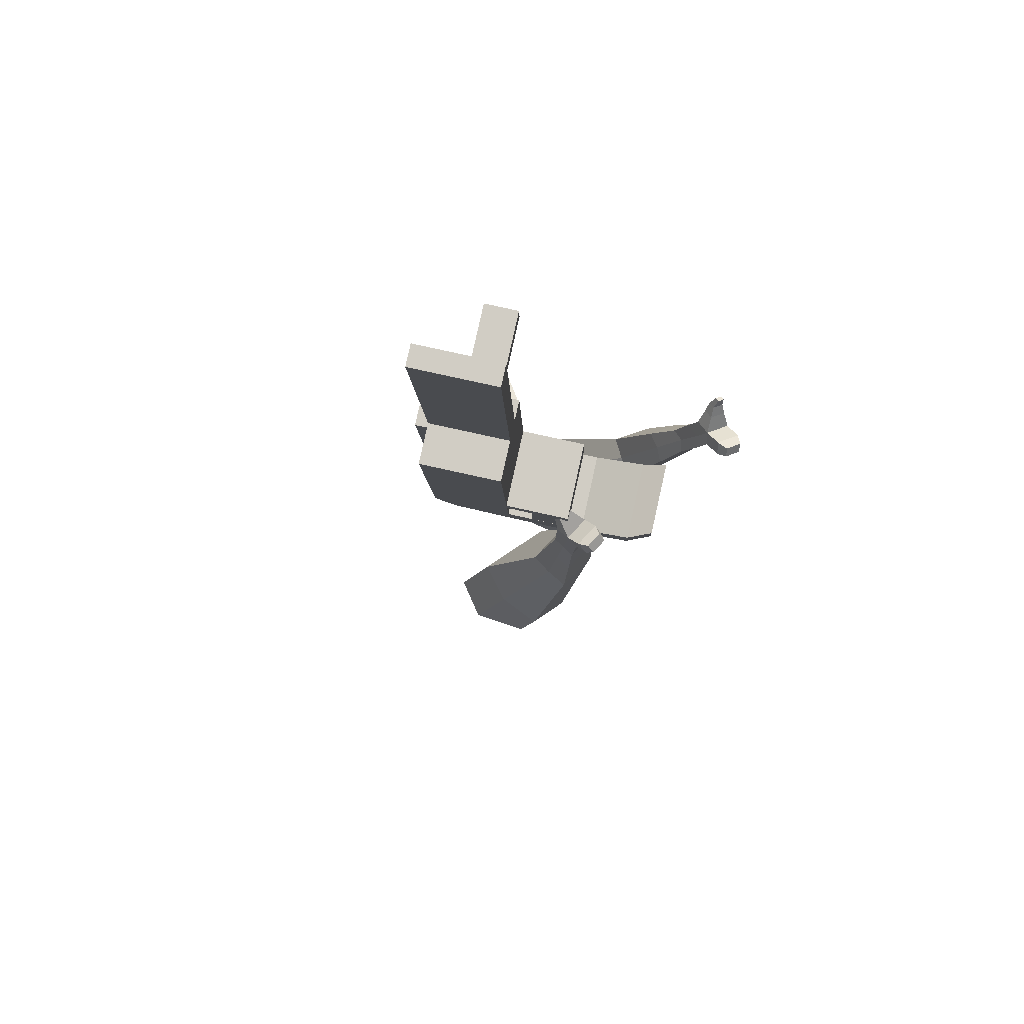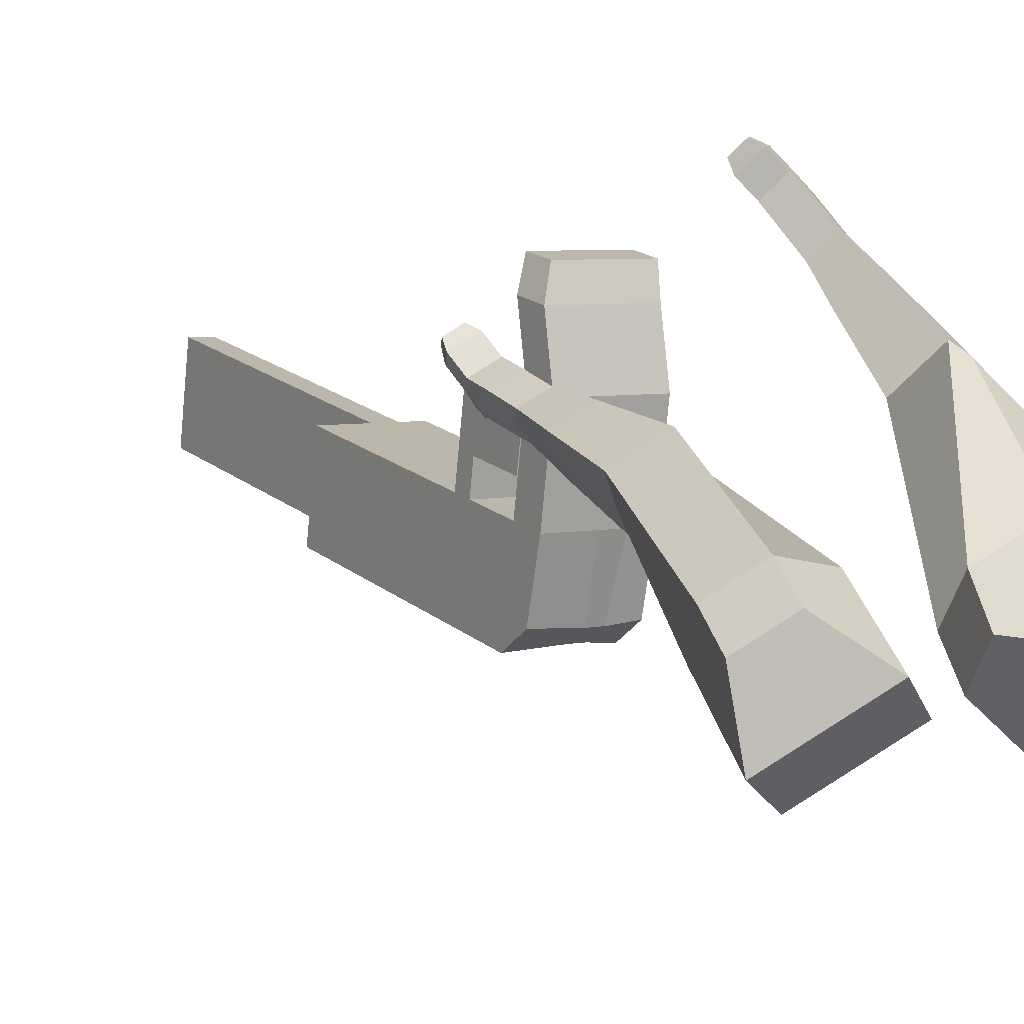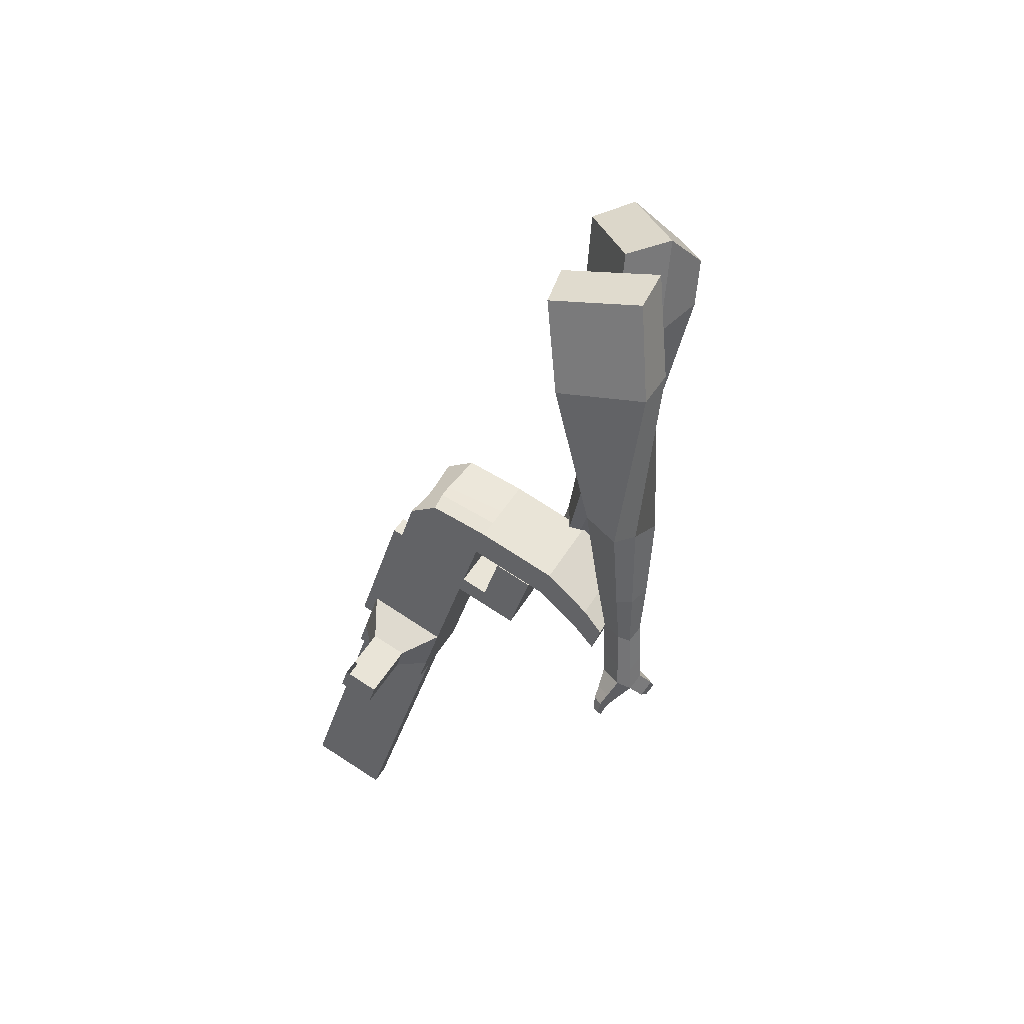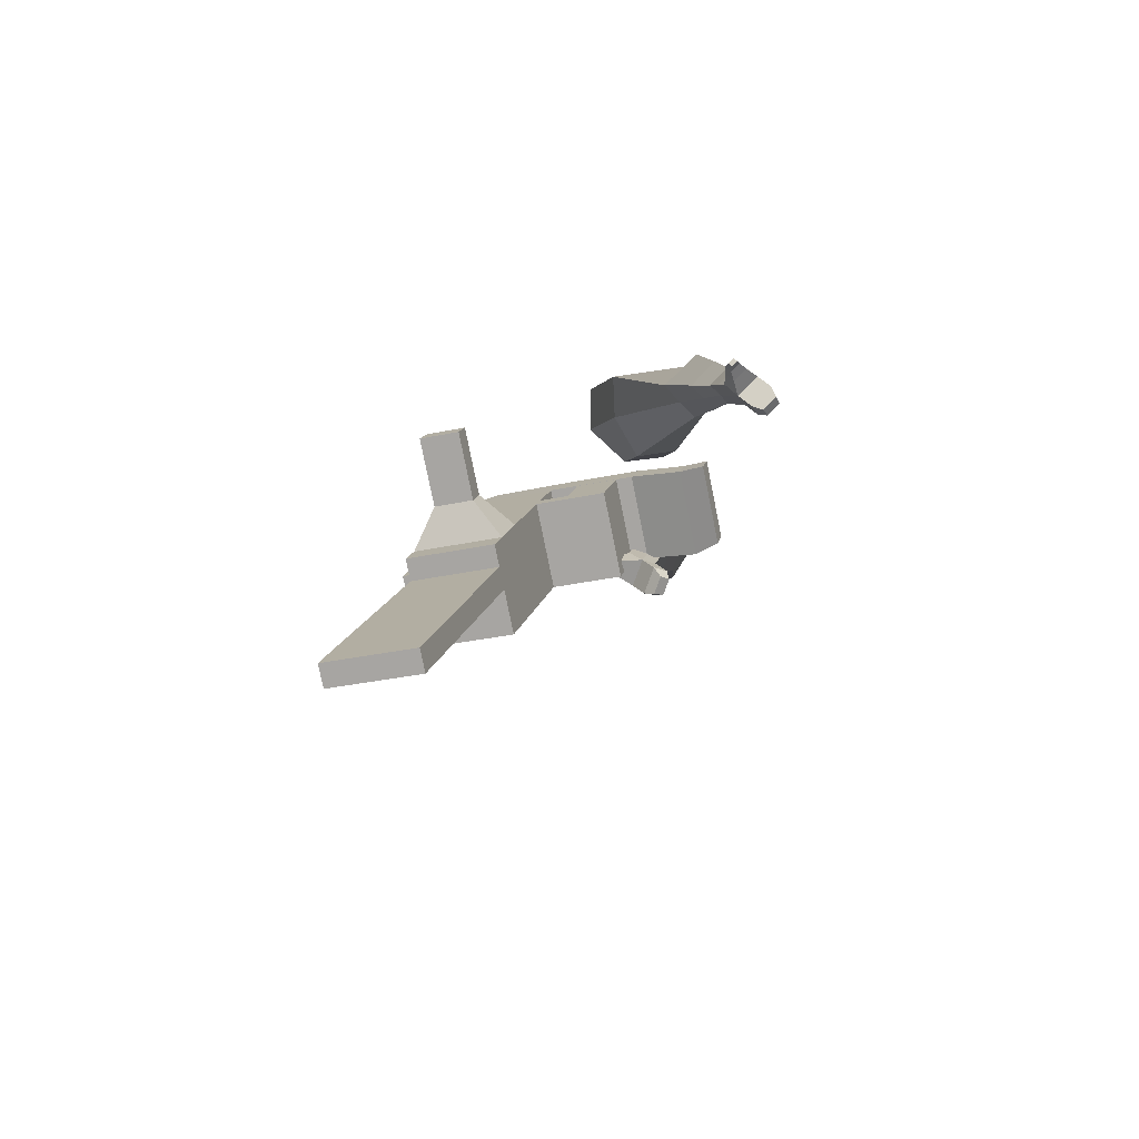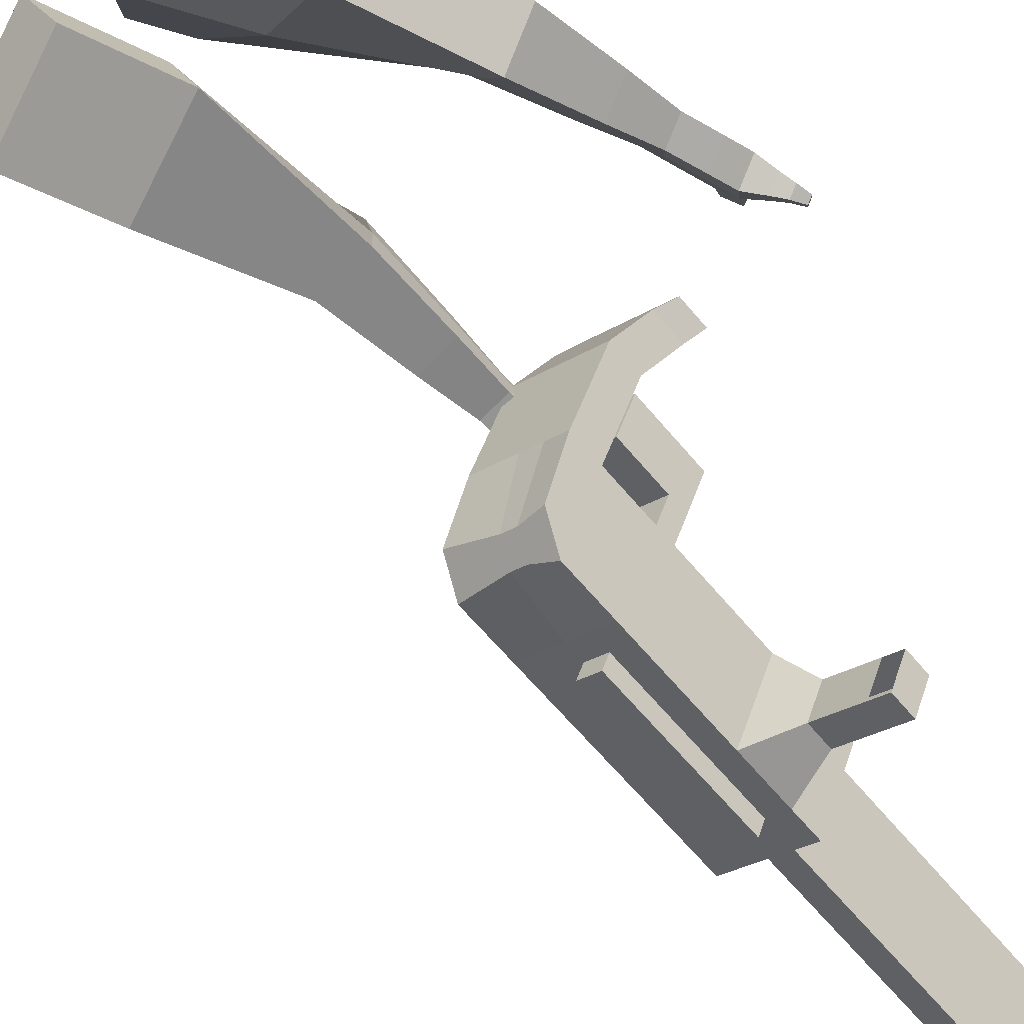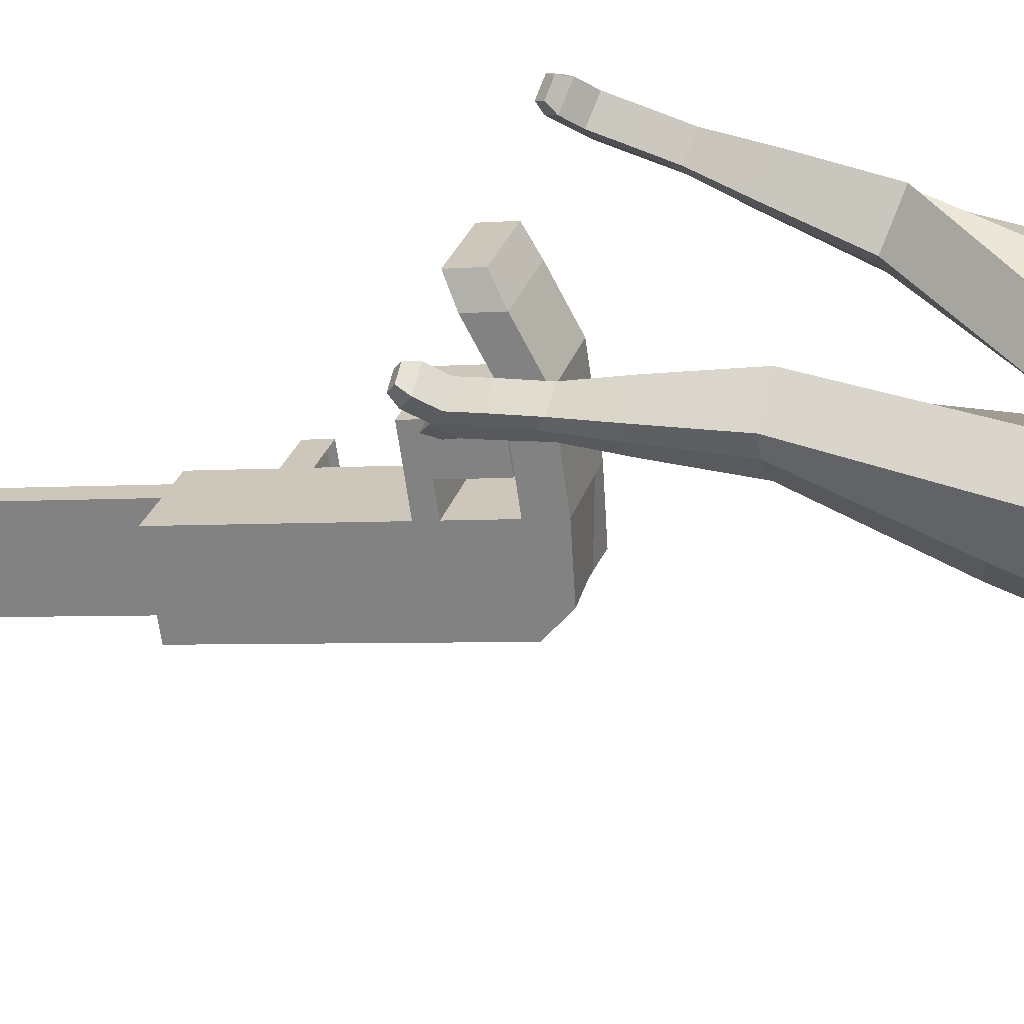
<metadata>
{"format":"obj","ext":"obj","renderer":"f3d","projection":"perspective","resolution":1024,"background":"white","views":[{"elev":-75.0,"azim":62.5,"up":"+Z"},{"elev":30.6,"azim":-51.5,"up":"+Y"},{"elev":66.7,"azim":105.6,"up":"+Z"},{"elev":-57.0,"azim":88.3,"up":"+Z"},{"elev":-45.8,"azim":20.6,"up":"+Y"},{"elev":39.6,"azim":-96.8,"up":"+Y"}]}
</metadata>
<code>
o Cube.046_Cube.010
v 108.9 122 -1130
v 46.91 -88.13 -1106
v 180.6 77.92 -1333
v 118.6 -132.3 -1310
v -90.07 171.6 -1210
v -152.1 -38.52 -1187
v -18.41 127.5 -1414
v -80.42 -82.65 -1390
v 10.26 182.8 -849.3
v -51.75 -27.37 -825.6
v -250.7 22.23 -906.3
v -188.7 232.4 -930
v -34.39 210.3 -722.3
v -96.4 0.1279 -698.6
v -295.4 49.73 -779.4
v -233.4 259.9 -803.1
v -60.77 226.5 -647.4
v -101.3 70.91 -642.6
v -300.3 120.5 -723.3
v -259.8 276.1 -728.1
v 27.43 419.8 -746
v -171.6 469.4 -826.7
v 1.054 436.1 -671
v -197.9 485.7 -751.7
v 25.66 173.3 -893
v -36.36 -36.85 -869.3
v -173.3 222.9 -973.8
v -235.3 12.76 -950.1
v 30.73 252.2 -857.1
v -168.3 301.8 -937.8
v 46.13 242.7 -900.9
v -152.9 292.3 -981.6
v 60.43 352.8 -868.5
v -138.6 402.4 -949.2
v 75.83 343.4 -912.2
v -123.2 393 -993
v -12.91 279.1 -733
v -211.9 328.7 -813.8
v 16.79 379.7 -744.4
v -182.2 429.3 -825.1
v 82.57 540 -808
v -116.4 589.6 -888.8
v 56.19 556.2 -733.1
v -142.8 605.8 -813.8
v 155.3 93.49 -1262
v 93.28 -116.7 -1238
v -43.71 143.1 -1342
v -105.7 -67.07 -1319
v 81.09 102.7 -1374
v 19.08 -107.5 -1350
v 9.429 146.8 -1170
v -52.58 -63.32 -1146
v -89.23 207.6 -889.6
v -151.2 -2.567 -865.9
v -133.9 235.1 -762.7
v -188.6 34.44 -726.6
v -160.3 251.3 -687.7
v -191.9 82.16 -688.8
v -72.07 444.6 -786.4
v -98.44 460.9 -711.4
v -135.9 -12.05 -909.7
v -73.84 198.1 -933.4
v -68.76 277 -897.5
v -53.37 267.5 -941.2
v -39.06 377.6 -908.8
v -23.67 368.2 -952.6
v -112.4 303.9 -773.4
v -82.71 404.5 -784.8
v -16.93 564.8 -848.4
v -43.3 581 -773.4
v -6.221 -91.87 -1278
v 55.79 118.3 -1302
v 130.8 90.32 -1354
v -2.835 -75.72 -1126
v -101.5 -14.97 -845.7
v -155.1 26.07 -713
v -158.4 73.8 -675.2
v -24.09 185.7 -913.2
v -3.622 255.1 -921
v 26.08 355.8 -932.4
v 105.5 105.9 -1282
v 68.83 -119.9 -1330
v 59.18 134.4 -1150
v -39.49 195.2 -869.5
v -84.14 222.7 -742.5
v -110.5 238.9 -667.5
v -22.32 432.2 -766.2
v -48.69 448.5 -691.2
v -86.1 -24.45 -889.5
v -19.02 264.6 -877.3
v 10.68 365.2 -888.6
v -62.66 291.5 -753.2
v -32.96 392.1 -764.6
v 32.82 552.4 -828.2
v 6.445 568.6 -753.2
v 43.53 -104.3 -1258
v -97.72 -63.8 -885.1
v -147.5 -51.4 -905.2
v 31.92 -143.6 -1254
v -17.83 -131.2 -1274
v -64.19 -102.7 -1142
v -14.45 -115.1 -1122
v 208.9 21.93 -1184
v 188.4 34.55 -1126
v 161 -58.38 -1115
v 181.5 -71.01 -1174
v 251.9 11.21 -1167
v 231.4 23.83 -1108
v 204 -69.1 -1098
v 224.5 -81.72 -1156
v 317.8 -5.193 -1140
v 297.3 7.431 -1082
v 269.8 -85.5 -1071
v 290.3 -98.13 -1129
v 360.1 -15.75 -1123
v 339.6 -3.124 -1065
v 312.2 -96.06 -1054
v 332.7 -108.7 -1112
v 304.2 -264.8 -1999
v 254.5 -252.4 -2019
v 316.5 -42.25 -2043
v 366.3 -54.65 -2023
v 24.45 618.8 -872.8
v -67.23 641.6 -910
v 0.1456 633.8 -803.7
v -91.54 656.6 -840.9
v 91.83 610.9 -766.5
v 116.1 595.9 -835.6
v 70.29 607.4 -854.2
v 45.99 622.3 -785.1
f 45 46 4 3
f 49 50 8 7
f 47 48 6 5
f 26 25 9 10
f 72 47 5 51
f 96 46 2 74
f 10 9 13 14
f 84 9 29 90
f 89 26 10 75
f 27 28 11 12
f 76 14 18 77
f 75 10 14 76
f 12 11 15 16
f 53 12 16 55
f 86 77 18 17
f 16 15 19 20
f 16 20 24 22
f 14 13 17 18
f 59 22 42 69
f 86 17 23 88
f 17 13 21 23
f 55 16 22 59
f 5 6 28 27
f 74 2 26 89
f 51 5 27 62
f 2 1 25 26
f 32 30 34 36
f 62 27 32 64
f 27 12 30 32
f 9 25 31 29
f 66 36 34 65
f 90 29 37 92
f 64 32 36 66
f 29 31 35 33
f 92 37 39 93
f 29 33 39 37
f 34 30 38 40
f 65 34 40 68
f 69 42 124 123
f 23 21 41 43
f 88 23 43 95
f 22 24 44 42
f 82 4 46 96
f 49 7 47 72
f 7 8 48 47
f 46 45 103 106
f 73 49 72 81
f 8 50 71 48
f 24 60 70 44
f 42 44 126 124
f 91 65 68 93
f 38 67 68 40
f 79 64 66 80
f 30 63 67 38
f 80 66 65 91
f 78 62 64 79
f 83 51 62 78
f 6 52 61 28
f 85 55 59 87
f 20 57 60 24
f 87 59 69 94
f 20 19 58 57
f 84 53 55 85
f 11 54 56 15
f 15 56 58 19
f 28 61 54 11
f 12 53 63 30
f 48 71 52 6
f 81 72 51 83
f 50 49 121 120
f 3 4 82 73
f 45 81 83 1
f 9 84 85 13
f 21 87 94 41
f 13 85 87 21
f 1 83 78 25
f 25 78 79 31
f 35 80 91 33
f 31 79 80 35
f 33 91 93 39
f 70 95 130 125
f 3 73 81 45
f 50 82 96 71
f 60 88 95 70
f 67 92 93 68
f 63 90 92 67
f 52 71 100 101
f 57 86 88 60
f 57 58 77 86
f 54 75 76 56
f 56 76 77 58
f 61 89 75 54
f 53 84 90 63
f 89 61 98 97
f 101 102 97 98
f 100 99 102 101
f 61 52 101 98
f 74 89 97 102
f 71 96 99 100
f 96 74 102 99
f 106 103 107 110
f 1 2 105 104
f 2 46 106 105
f 45 1 104 103
f 109 110 114 113
f 104 105 109 108
f 105 106 110 109
f 103 104 108 107
f 113 114 118 117
f 107 108 112 111
f 110 107 111 114
f 108 109 113 112
f 116 117 118 115
f 111 112 116 115
f 114 111 115 118
f 122 119 120 121
f 82 50 120 119
f 73 82 119 122
f 49 73 122 121
f 123 124 126 125
f 129 123 125 130
f 128 129 130 127
f 95 43 127 130
f 94 69 123 129
f 43 41 128 127
f 44 70 125 126
f 41 94 129 128
o Cube.048_Cube.024
v -563.7 465.7 182.3
v -726.7 341.7 54.09
v -423.3 483.6 -13.56
v -586.8 362.6 -139.6
v -679.2 646.5 43.33
v -762.8 582.9 -22.4
v -607.2 655.7 -57.09
v -690.2 592.9 -122.4
v -408.9 444.8 -436.9
v -296.2 484.3 -394.7
v -325.4 602.9 -427.9
v -438 563.4 -470.1
v -313.1 432 -630.7
v -230.3 461.1 -599.7
v -251.7 548.3 -624.1
v -334.5 519.2 -655.1
v -251.8 426.6 -751.8
v -191.3 447.8 -729.2
v -206.9 511.5 -747
v -267.4 490.3 -769.6
v -483.8 589.5 -24.72
v -656.3 461.4 -158.6
v -633 570.4 183.2
v -806.1 438.7 47.09
v -305.1 543.9 -415.1
v -424.7 502 -459.8
v -231 502.6 -628
v -318.9 471.8 -660.9
v -186.5 476.1 -762
v -250.8 453.5 -786
v -213.9 408.5 -836.1
v -153.4 429.7 -813.5
v -146.1 461.9 -856.7
v -210.4 439.3 -880.7
v -227.4 475.5 -862.7
v -166.9 496.7 -840.1
v -187 396.8 -897
v -126.5 418 -874.4
v -119.2 450.1 -917.6
v -183.5 427.6 -941.6
v -200.6 463.8 -923.6
v -140 485 -901
v -154.2 370.5 -923.8
v -115.2 384.1 -909.2
v -110.5 404.8 -937
v -151.9 390.3 -952.5
v -175.3 455.2 -989.4
v -192.4 491.4 -971.4
v -131.8 512.6 -948.7
v -111.1 477.7 -965.3
v -132.7 351.4 -941.9
v -106.5 360.6 -932
v -103.3 374.6 -950.8
v -131.2 364.8 -961.2
v -113.1 341.5 -968.4
v -96.68 347.3 -962.3
v -94.71 356 -974
v -112.1 349.9 -980.5
v -163.3 479.8 -1008
v -174.6 503.8 -996.2
v -134.4 518 -981.2
v -120.6 494.8 -992.2
v -303.2 561.4 409.2
v -297.7 331.5 334.9
v -150.5 618.8 226.9
v -153.5 394.2 151.4
v -460.6 560.8 207.8
v -457.8 443 169.8
v -383.6 594.7 116.1
v -383.8 475.1 75.66
v 3.302 528.2 -189.1
v 75.39 615.9 -132.4
v -10.01 704.4 -160.9
v -81.77 617.8 -216.9
v 102.1 589.1 -372
v 155.6 652.8 -330.4
v 93.05 718.7 -350.8
v 39.53 654.9 -392.4
v 163.7 630 -486
v 202.8 676.6 -455.6
v 157.1 724.7 -470.5
v 118 678.1 -500.9
v -256.9 645.6 177
v -261.3 402.4 93.79
v -420.1 579.9 367.5
v -414.3 335.9 288.6
v 38.42 663.4 -149.6
v -38.87 571.3 -209.6
v 134.8 691 -355.7
v 77.95 623.3 -399.8
v 193.8 706.8 -485.7
v 152.3 657.3 -517.9
v 210 643.9 -566.8
v 249.1 690.5 -536.4
v 240.8 726.5 -576.2
v 199.3 677 -608.5
v 164.9 696.9 -590
v 204 743.5 -559.6
v 242.3 654.8 -625.1
v 281.4 701.4 -594.7
v 273.2 737.4 -634.6
v 231.6 687.9 -666.9
v 197.2 707.8 -648.3
v 236.3 754.4 -617.9
v 285.5 652.5 -650
v 310.7 682.5 -630.5
v 305.4 705.6 -656.1
v 278.6 673.8 -676.9
v 226.8 721.1 -711.4
v 192.3 740.9 -692.9
v 231.5 787.5 -662.5
v 268.3 770.5 -679.1
v 314.7 649.4 -667
v 331.7 669.6 -653.8
v 328.1 685.3 -671.1
v 310.1 663.8 -685.1
v 338 654.2 -691.9
v 348.6 666.8 -683.7
v 346.4 676.6 -694.5
v 335.1 663.2 -703.2
v 225.1 750.3 -727.1
v 202.2 763.5 -714.7
v 228.3 794.5 -694.5
v 252.8 783.2 -705.6
f 131 132 134 133
f 138 137 141 142
f 137 138 136 135
f 153 154 132 131
f 151 137 135 153
f 152 134 132 154
f 142 141 145 146
f 151 133 140 155
f 152 138 142 156
f 133 134 139 140
f 158 146 150 160
f 155 140 144 157
f 156 142 146 158
f 140 139 143 144
f 149 159 163 166
f 144 143 147 148
f 146 145 149 150
f 157 144 148 159
f 145 157 159 149
f 148 147 161 162
f 139 156 158 143
f 141 155 157 145
f 143 158 160 147
f 134 152 156 139
f 137 151 155 141
f 138 152 154 136
f 133 151 153 131
f 135 136 154 153
f 165 166 172 171
f 161 164 170 167
f 150 149 166 165
f 159 148 162 163
f 147 160 164 161
f 160 150 165 164
f 172 169 180 179
f 168 167 173 174
f 163 162 168 169
f 166 163 169 172
f 164 165 171 170
f 162 161 167 168
f 176 175 183 184
f 167 170 176 173
f 169 168 174 175
f 170 169 175 176
f 179 180 192 191
f 170 171 178 177
f 171 172 179 178
f 169 170 177 180
f 184 183 187 188
f 175 174 182 183
f 173 176 184 181
f 174 173 181 182
f 186 185 188 187
f 183 182 186 187
f 181 184 188 185
f 182 181 185 186
f 192 189 190 191
f 177 178 190 189
f 180 177 189 192
f 178 179 191 190
f 193 194 196 195
f 200 199 203 204
f 199 200 198 197
f 215 216 194 193
f 213 199 197 215
f 214 196 194 216
f 204 203 207 208
f 213 195 202 217
f 214 200 204 218
f 195 196 201 202
f 220 208 212 222
f 217 202 206 219
f 218 204 208 220
f 202 201 205 206
f 211 221 225 228
f 206 205 209 210
f 208 207 211 212
f 219 206 210 221
f 207 219 221 211
f 210 209 223 224
f 201 218 220 205
f 203 217 219 207
f 205 220 222 209
f 196 214 218 201
f 199 213 217 203
f 200 214 216 198
f 195 213 215 193
f 197 198 216 215
f 227 228 234 233
f 223 226 232 229
f 212 211 228 227
f 221 210 224 225
f 209 222 226 223
f 222 212 227 226
f 234 231 242 241
f 230 229 235 236
f 225 224 230 231
f 228 225 231 234
f 226 227 233 232
f 224 223 229 230
f 238 237 245 246
f 229 232 238 235
f 231 230 236 237
f 232 231 237 238
f 241 242 254 253
f 232 233 240 239
f 233 234 241 240
f 231 232 239 242
f 246 245 249 250
f 237 236 244 245
f 235 238 246 243
f 236 235 243 244
f 248 247 250 249
f 245 244 248 249
f 243 246 250 247
f 244 243 247 248
f 254 251 252 253
f 239 240 252 251
f 242 239 251 254
f 240 241 253 252

</code>
